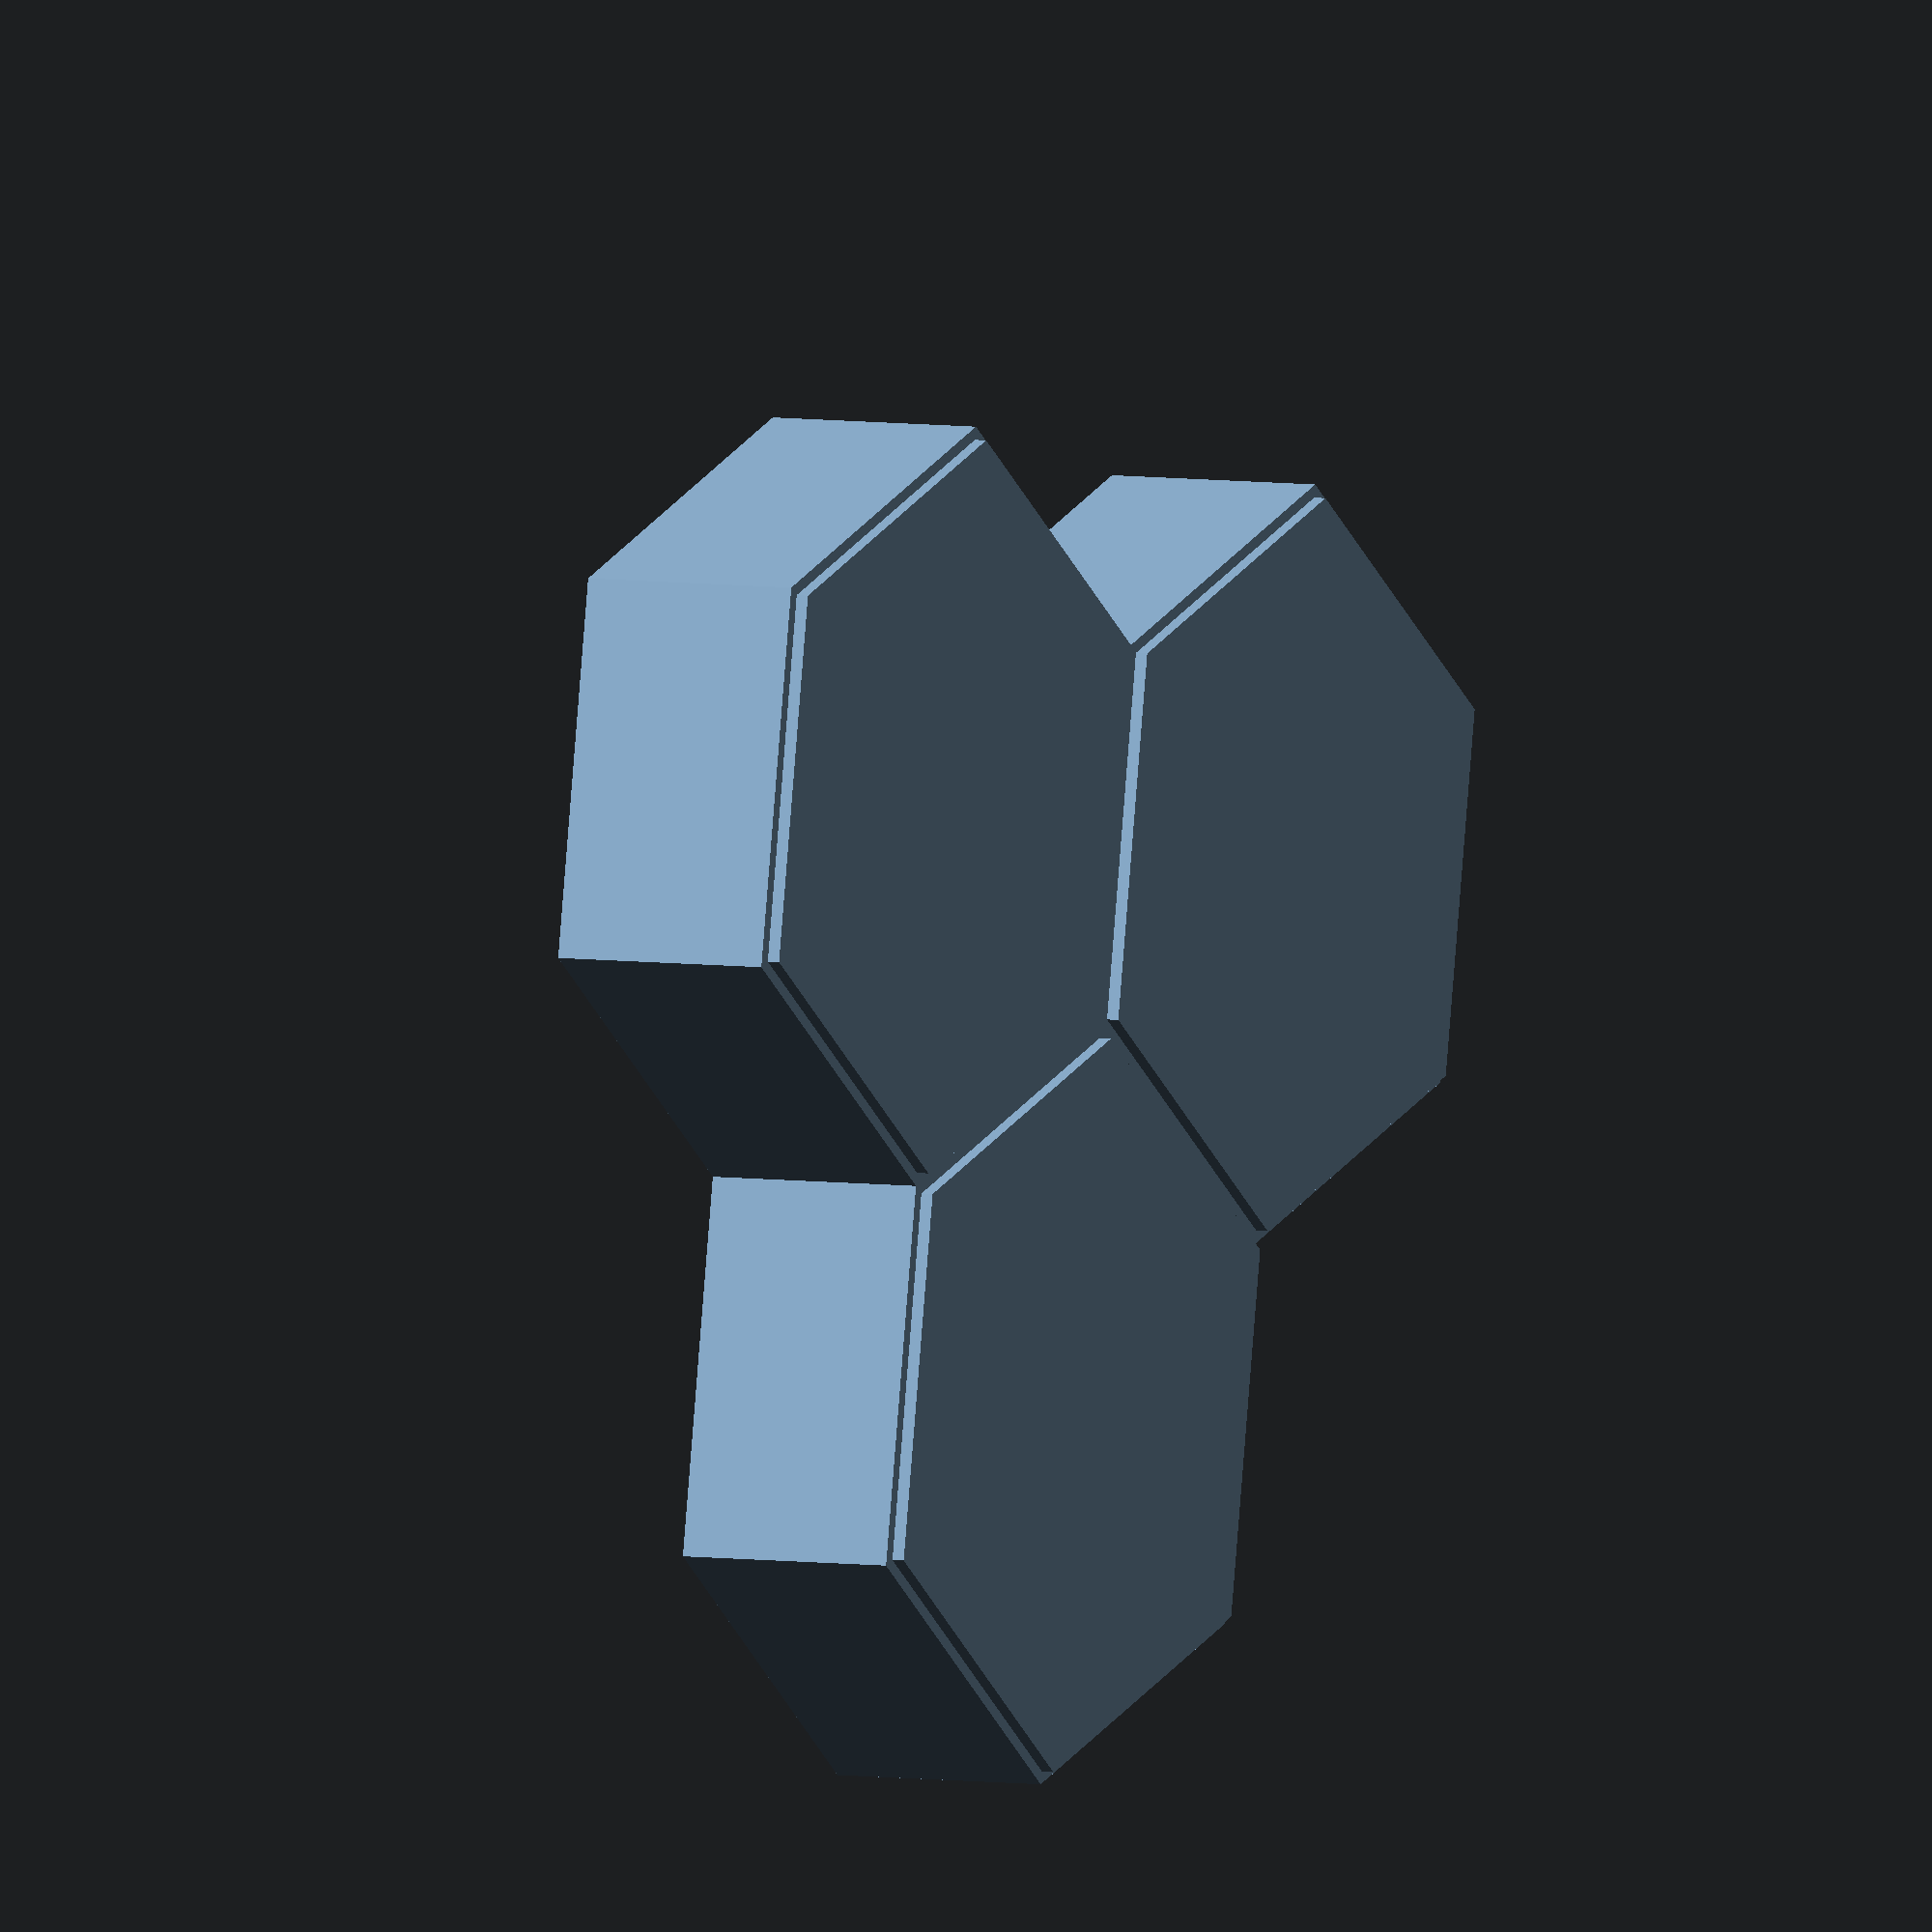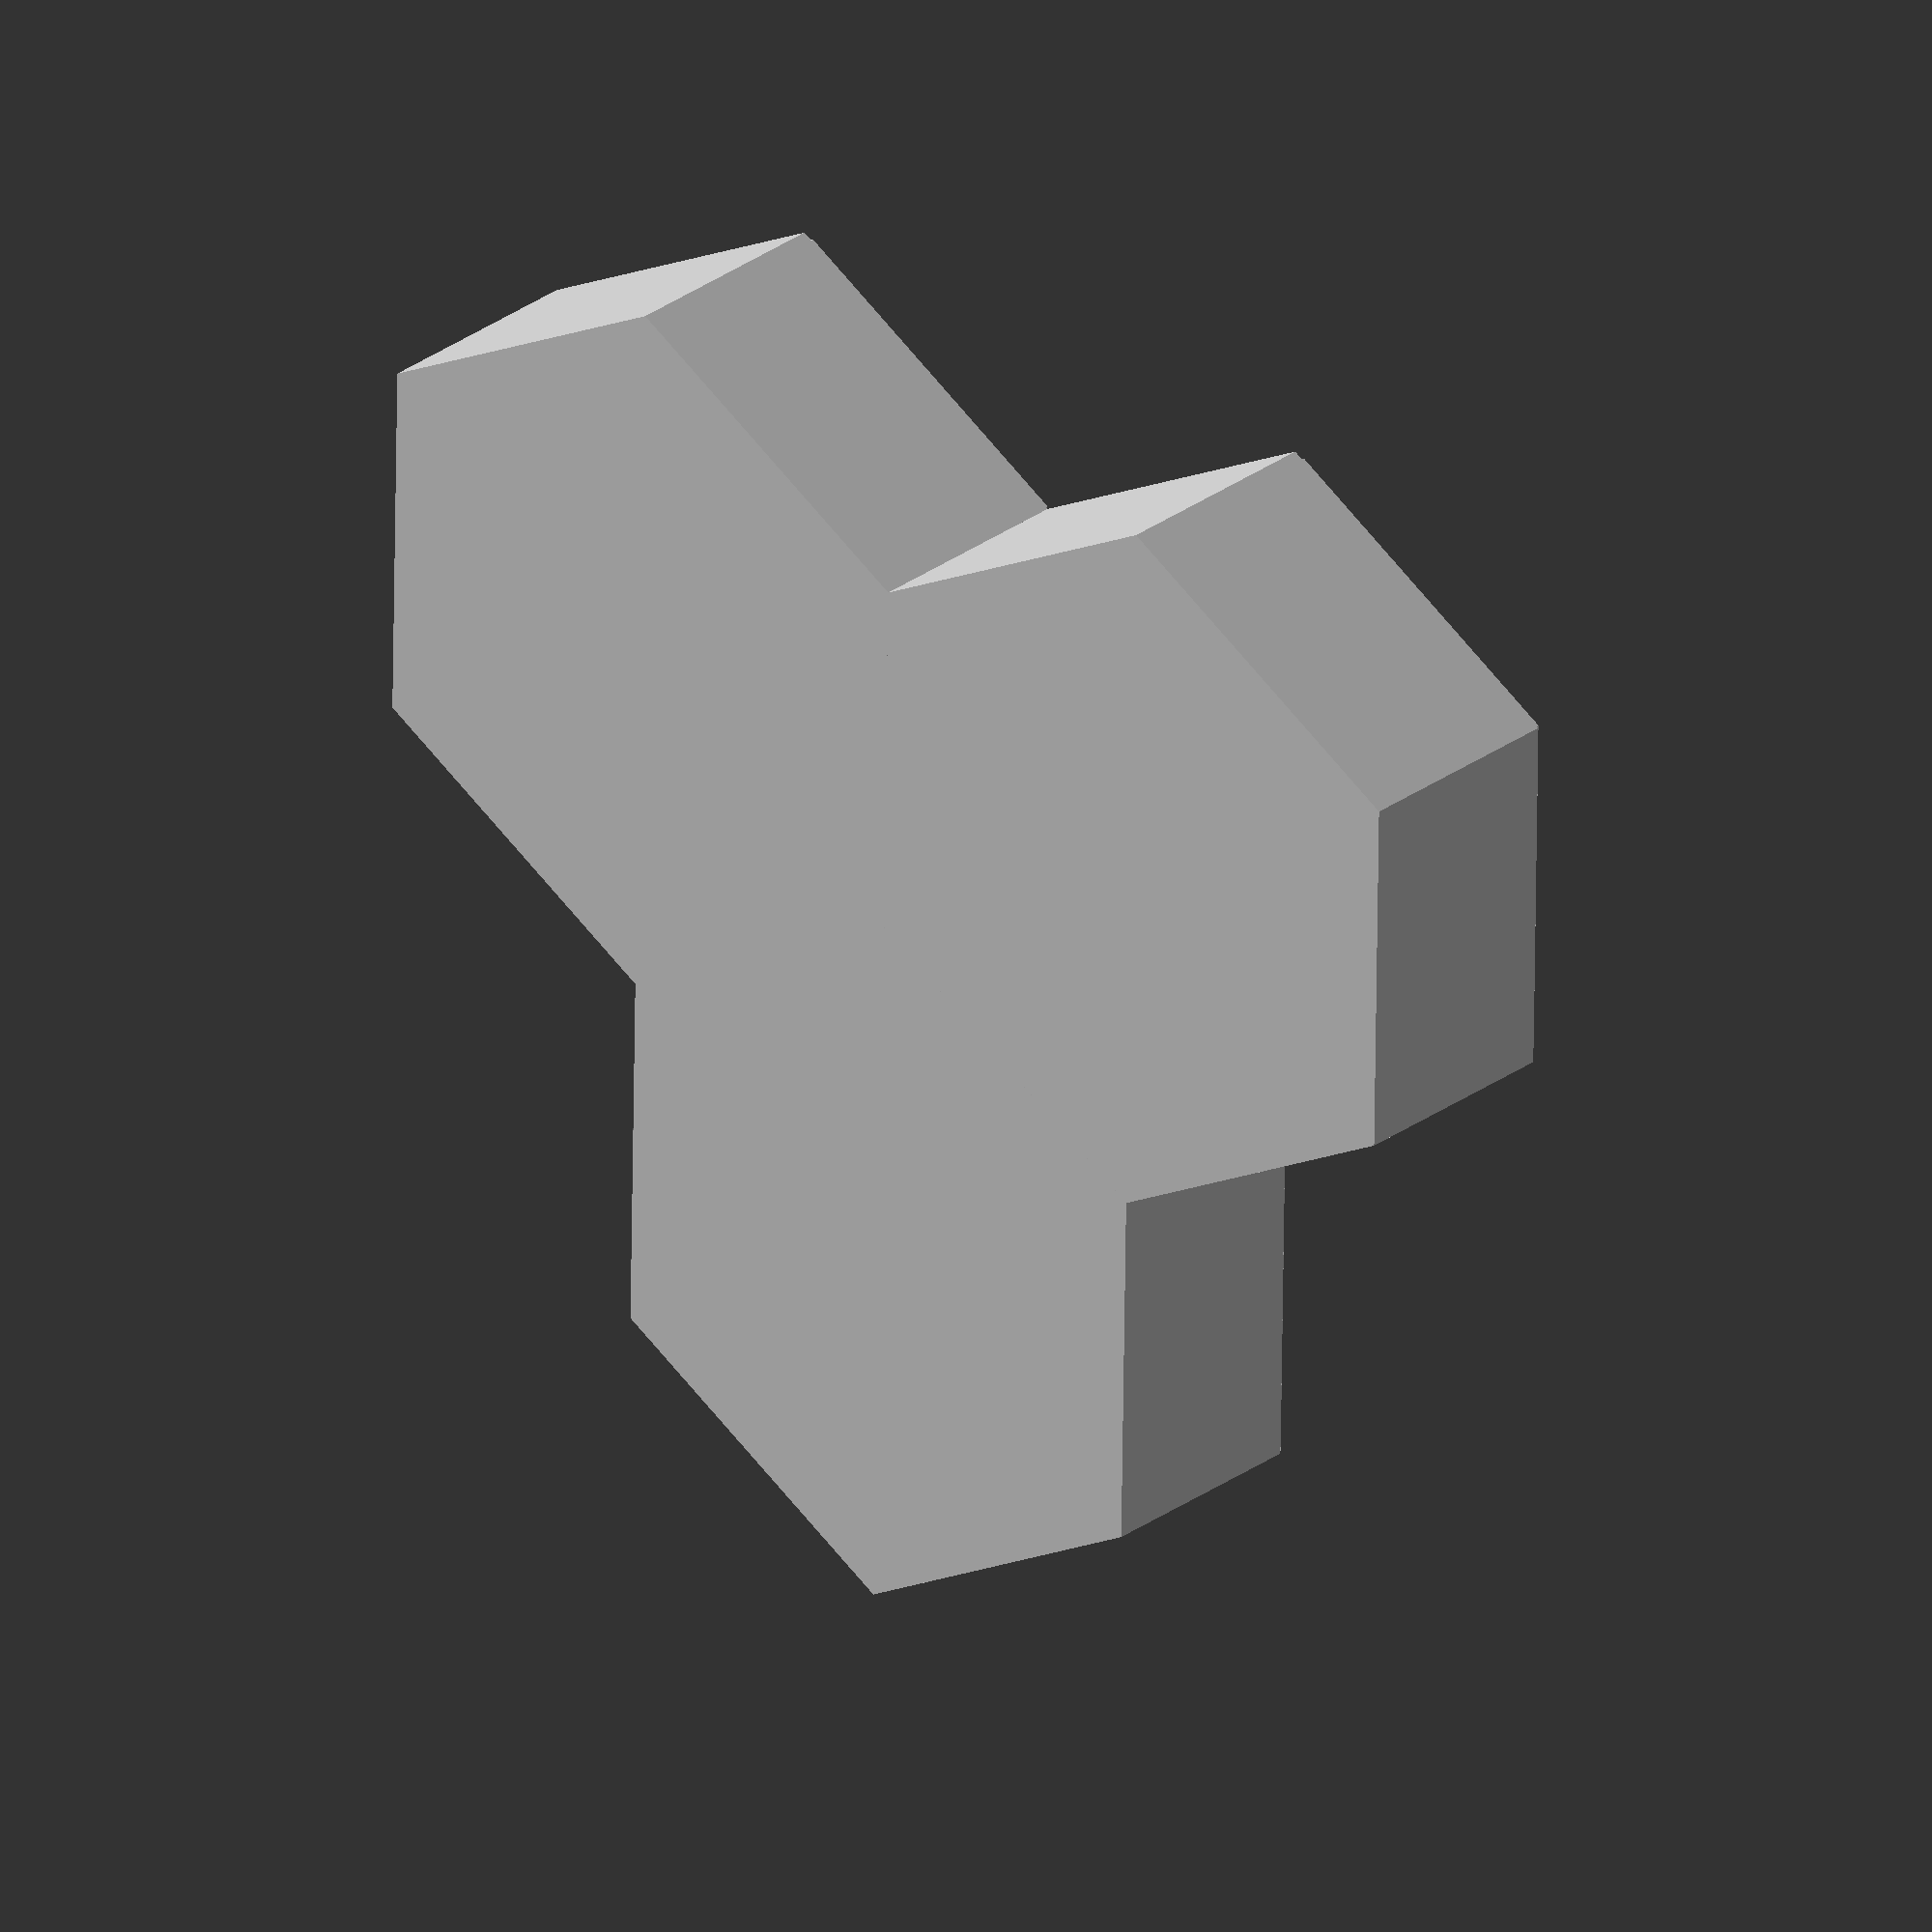
<openscad>
apothem = 25 / 2;
diagonal = apothem * 2.3094;
halfDiagonal = diagonal / 2;
point = halfDiagonal * 0.25;
flat = halfDiagonal - point;
sideTranslation = halfDiagonal + point*2;

module single(h = 10){
    cylinder(h -1, d = diagonal, $fn = 6); // mother hexagon
    translate([0, 0, h -1]) cylinder(0.5, d = diagonal - 1, $fn = 6);
}

module double(h = 10){
    translate([ 0, apothem, 0]) single(h);
    translate([ 0, -apothem, 0]) single(h);
}

module triple(h = 10){
    translate([halfDiagonal - point, 0, 0]) double(h);
    translate([-flat, 0, 0]) single(h);
}

module triCurve(h = 10){
    translate([0,apothem, 0]) single(h);
    translate([sideTranslation, 0, 0]) single(h);
    translate([-sideTranslation, 0, 0]) single(h);
}

module quadCurve(h = 10){
    translate([0, apothem, 0]) triCurve(h);
    translate([-sideTranslation, -apothem, 0]) single(h);
}

module quintuple(h = 10){
    translate([0, 0, 0]) quadCurve(h);
    translate([0, 0, 0]) single(h);
}

module quintCurve(h = 10){
    translate([0, 0, 0]) quadCurve(h);
    translate([0, -apothem*2, 0]) single(h);
}

module fullCurve(h = 10){
    translate([0, 0, 0]) quintCurve(h);
    translate([sideTranslation, -apothem, 0]) single(h);
}

module fullBig(h = 10){
    translate([0, 0, 0]) fullCurve(h);
    translate([0, 0, 0]) single(h);
}

translate([65 * 0, 0, 0]) triple();
// translate([65 * 1, 0, 0]) double();
// translate([65 * 2, 0, 0]) triple();
// translate([65 * 3, 0, 0]) quintuple();
// translate([65 * 4, 0, 0]) fullBig();

// translate([65 * 0, 70, 0]) triCurve();
// translate([65 * 1, 70, 0]) quadCurve();
// translate([65 * 2, 70, 0]) quintCurve();
// translate([65 * 3, 70, 0]) fullCurve();

</openscad>
<views>
elev=175.7 azim=218.7 roll=238.7 proj=o view=wireframe
elev=151.8 azim=89.0 roll=318.0 proj=o view=wireframe
</views>
